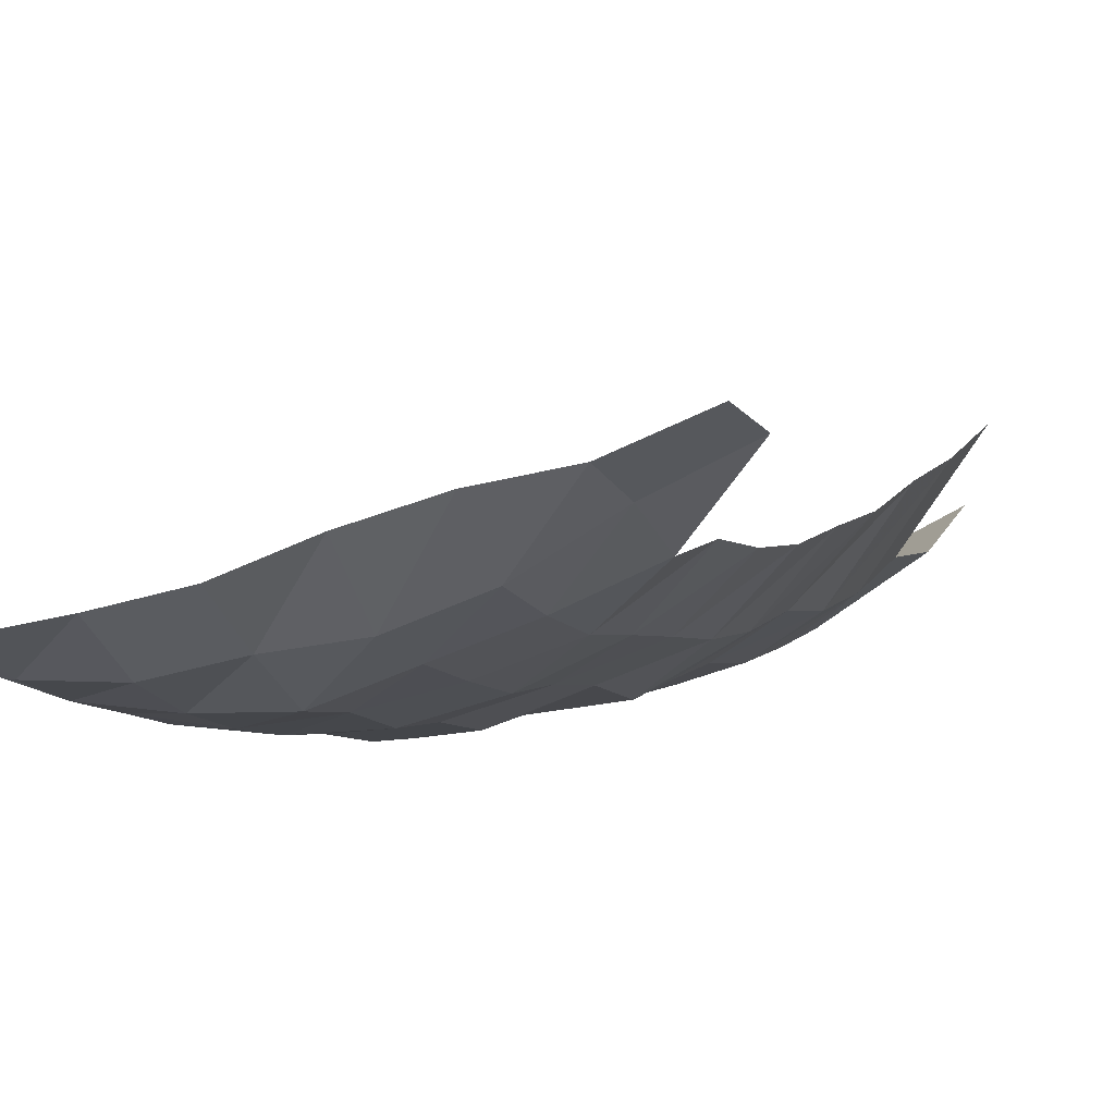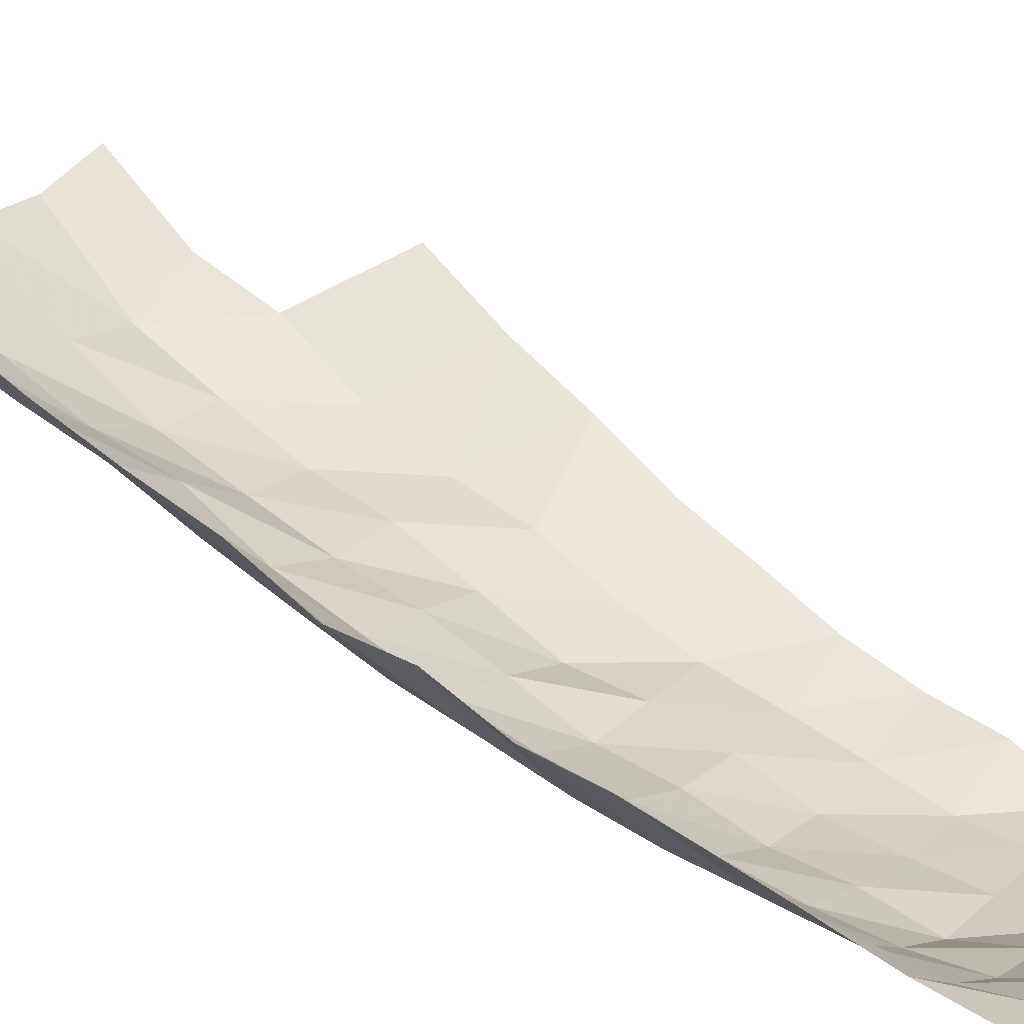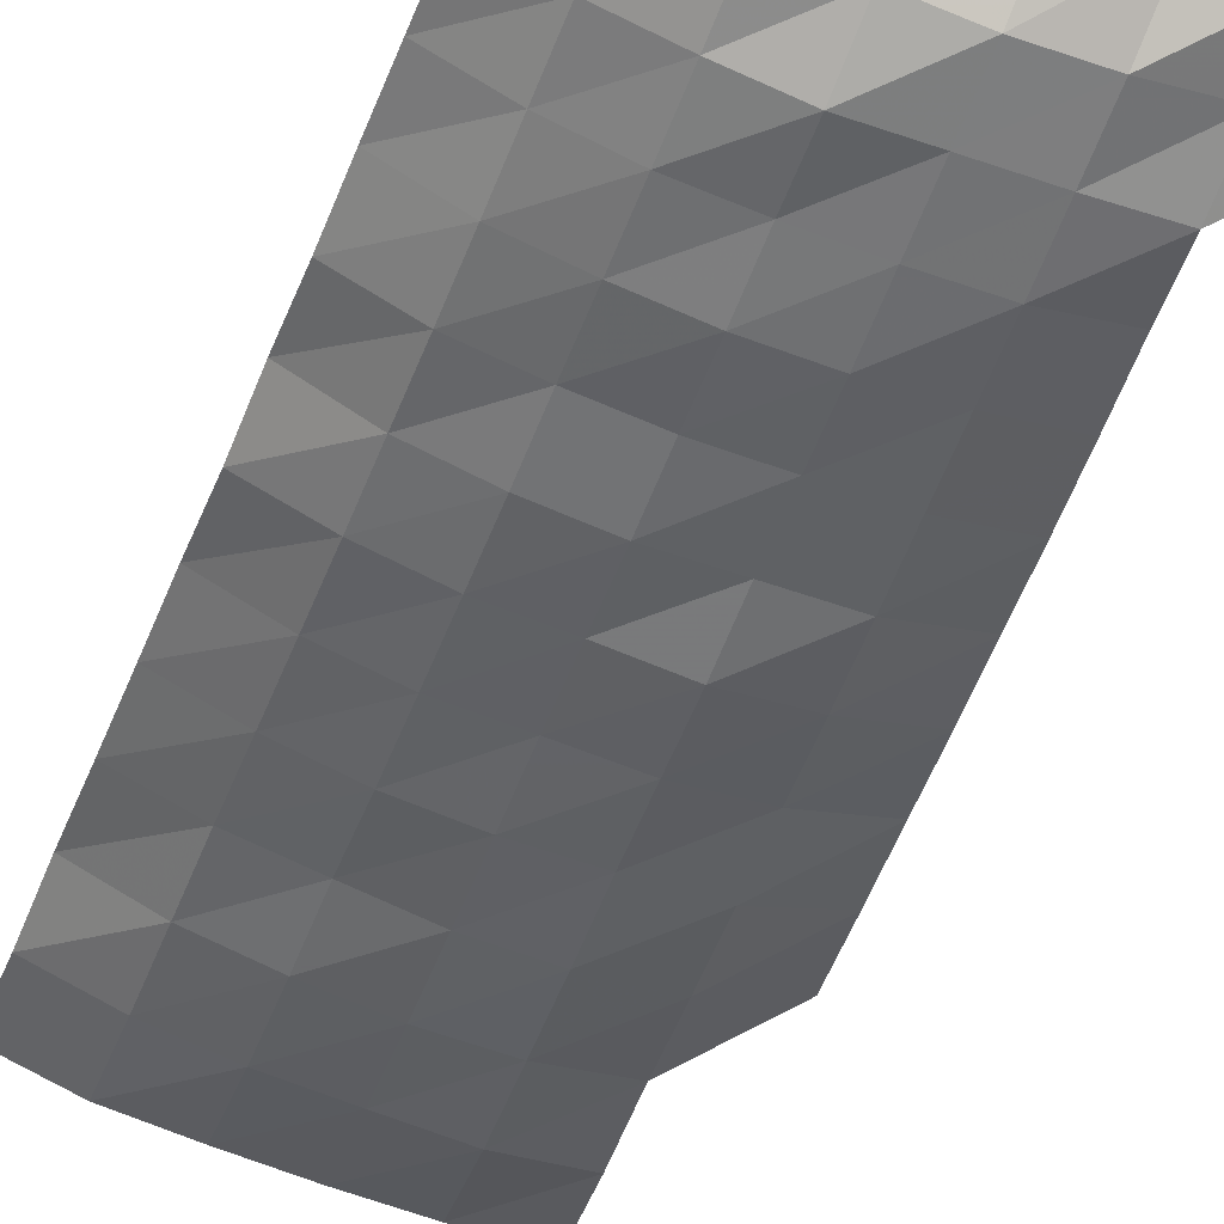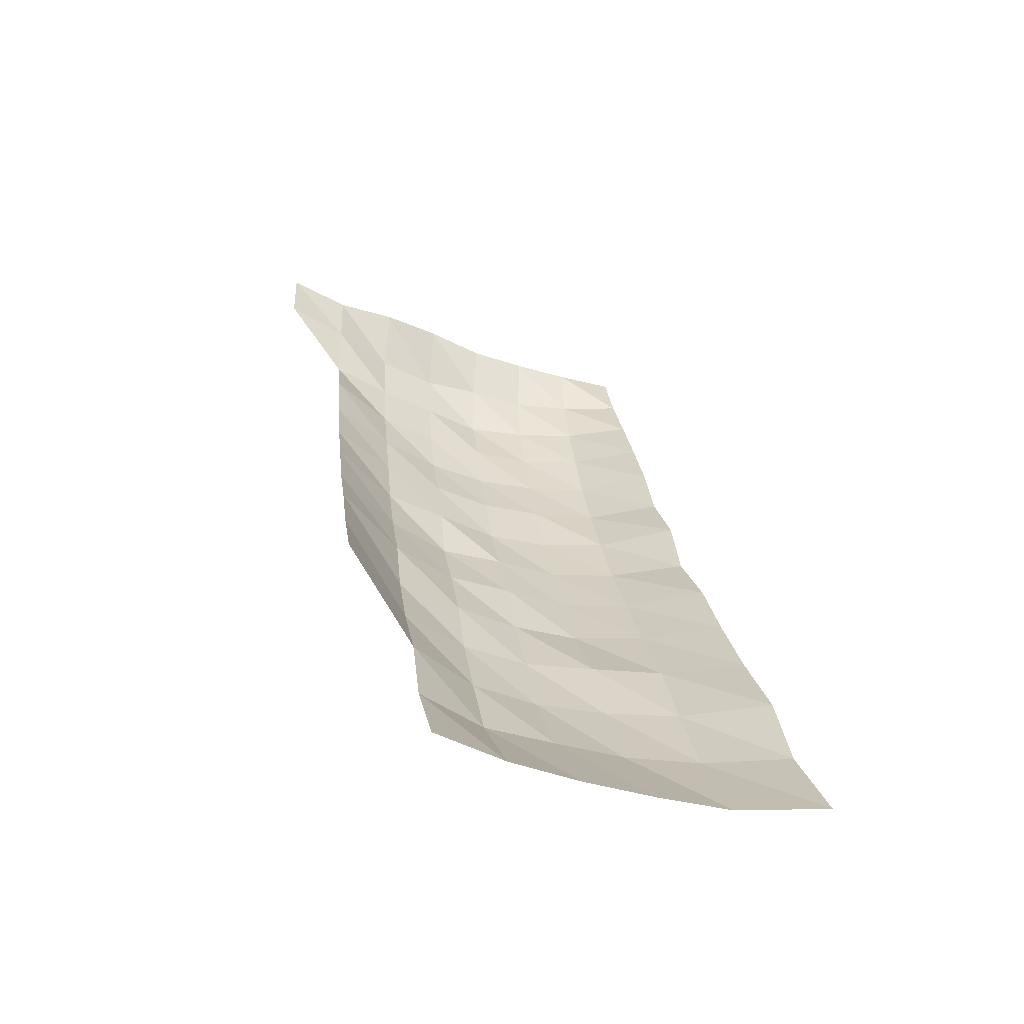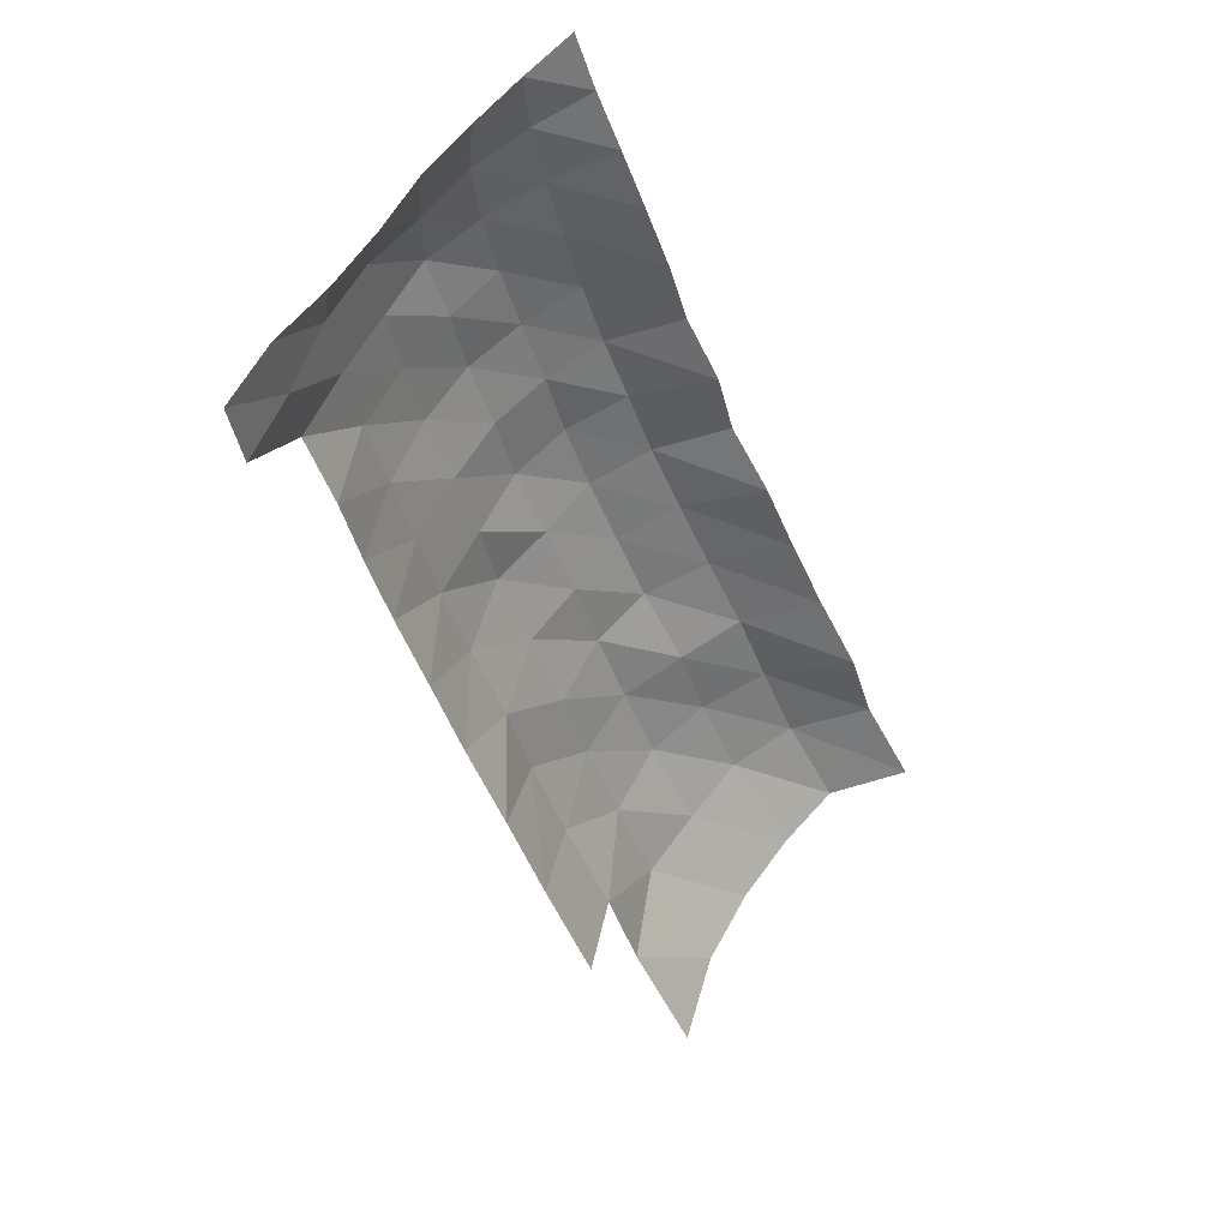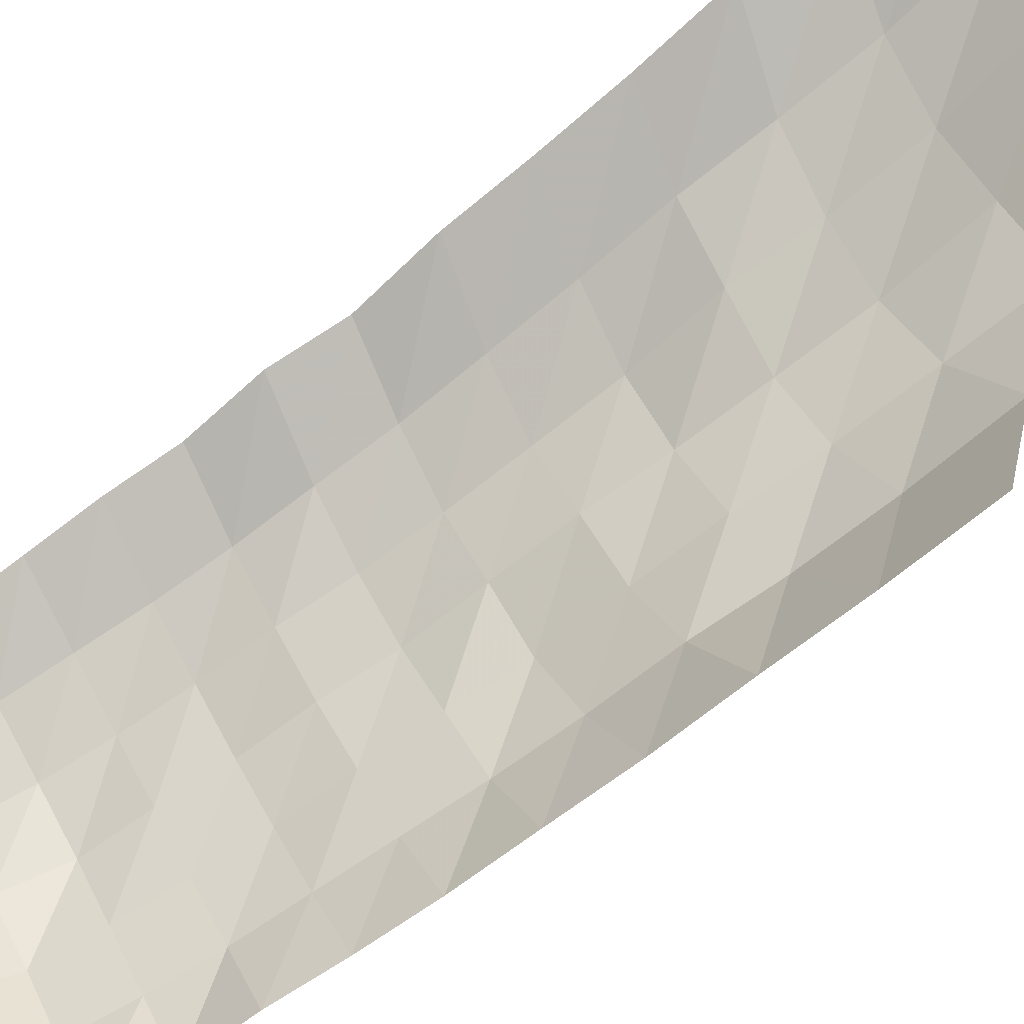
<metadata>
{"format":"obj","ext":"obj","renderer":"f3d","projection":"perspective","resolution":1024,"background":"white","views":[{"elev":-26.9,"azim":-161.3,"up":"+Z"},{"elev":5.9,"azim":122.7,"up":"+Z"},{"elev":-74.4,"azim":158.1,"up":"+Z"},{"elev":-38.4,"azim":-18.1,"up":"+Y"},{"elev":63.6,"azim":-48.2,"up":"+Y"},{"elev":56.4,"azim":-117.4,"up":"+Z"}]}
</metadata>
<code>
g
v -0.1337 0.1604 0.79
v -0.1327 0.1851 0.784
v -0.1258 -0.0868 0.923
v -0.1223 -0.05475 0.897
v -0.1194 -0.02455 0.876
v -0.1164 0.004254 0.854
v -0.1141 0.0318 0.837
v -0.1118 0.05822 0.82
v -0.11 0.08393 0.807
v -0.1087 0.1092 0.797
v -0.1066 0.133 0.782
v -0.1065 0.1586 0.781
v -0.1059 0.1834 0.777
v -0.09844 -0.1838 0.952
v -0.09513 -0.1473 0.92
v -0.09337 -0.1147 0.903
v -0.09079 -0.08257 0.878
v -0.08882 -0.05243 0.859
v -0.08748 -0.02371 0.846
v -0.08561 0.004125 0.828
v -0.08417 0.03092 0.814
v -0.08303 0.05701 0.803
v -0.08189 0.08237 0.792
v -0.08076 0.107 0.781
v -0.08003 0.1316 0.774
v -0.07952 0.1561 0.769
v -0.08024 0.1832 0.776
v -0.06602 -0.1809 0.937
v -0.06341 -0.1441 0.9
v -0.062 -0.1118 0.88
v -0.06074 -0.08106 0.862
v -0.05982 -0.05182 0.849
v -0.05862 -0.02332 0.832
v -0.05742 0.00406 0.815
v -0.05686 0.03066 0.807
v -0.05609 0.05651 0.796
v -0.05517 0.08144 0.783
v -0.05461 0.1062 0.775
v -0.05411 0.1306 0.768
v -0.05376 0.1549 0.763
v -0.05439 0.1822 0.772
v -0.03489 -0.1796 0.93
v -0.03365 -0.1436 0.897
v -0.03275 -0.1109 0.873
v -0.03215 -0.08059 0.857
v -0.03159 -0.05139 0.842
v -0.03114 -0.02326 0.83
v -0.03058 0.00406 0.815
v -0.03002 0.03039 0.8
v -0.02968 0.05616 0.791
v -0.02923 0.08102 0.779
v -0.02896 0.1058 0.772
v -0.02859 0.1296 0.762
v -0.02863 0.1549 0.763
v -0.02874 0.1808 0.766
v -0.004243 -0.179 0.927
v -0.004097 -0.1433 0.895
v -0.00401 -0.1113 0.876
v -0.00395 -0.08116 0.863
v -0.003854 -0.05139 0.842
v -0.003785 -0.02318 0.827
v -0.003721 0.00405 0.813
v -0.003666 0.03043 0.801
v -0.003625 0.05623 0.792
v -0.003575 0.08123 0.781
v -0.003534 0.1058 0.772
v -0.003502 0.1301 0.765
v -0.003483 0.1545 0.761
v -0.003497 0.1803 0.764
v 0.02629 -0.179 0.927
v 0.02558 -0.1444 0.902
v 0.0251 -0.1124 0.885
v 0.02468 -0.08182 0.87
v 0.02417 -0.052 0.852
v 0.02371 -0.02343 0.836
v 0.02329 0.00409 0.821
v 0.02295 0.03073 0.809
v 0.02261 0.05659 0.797
v 0.02232 0.08185 0.787
v 0.0221 0.1067 0.779
v 0.02187 0.1311 0.771
v 0.0217 0.1553 0.765
v 0.02164 0.1801 0.763
v 0.05793 -0.1824 0.945
v 0.05646 -0.1474 0.921
v 0.05573 -0.1155 0.909
v 0.0545 -0.0836 0.889
v 0.05346 -0.05322 0.872
v 0.05254 -0.02402 0.857
v 0.05137 0.004175 0.838
v 0.05088 0.03153 0.83
v 0.0499 0.05779 0.814
v 0.04935 0.08372 0.805
v 0.04868 0.1088 0.794
v 0.048 0.1331 0.783
v 0.04733 0.1567 0.772
v 0.04677 0.1801 0.763
v 0.04677 0.2053 0.763
g curobj_export
f 11 12 1
f 1 12 2
f 12 13 2
f 16 17 3
f 3 17 4
f 17 18 4
f 4 18 5
f 18 19 5
f 5 19 6
f 19 20 6
f 6 20 7
f 20 21 7
f 7 21 8
f 21 22 8
f 8 22 9
f 22 23 9
f 9 23 10
f 23 24 10
f 10 24 11
f 24 25 11
f 11 25 12
f 25 26 12
f 12 26 13
f 26 27 13
f 14 28 15
f 28 29 15
f 15 29 16
f 29 30 16
f 16 30 17
f 30 31 17
f 17 31 18
f 31 32 18
f 18 32 19
f 32 33 19
f 19 33 20
f 33 34 20
f 20 34 21
f 34 35 21
f 21 35 22
f 35 36 22
f 22 36 23
f 36 37 23
f 23 37 24
f 37 38 24
f 24 38 25
f 38 39 25
f 25 39 26
f 39 40 26
f 26 40 27
f 40 41 27
f 28 42 29
f 42 43 29
f 29 43 30
f 43 44 30
f 30 44 31
f 44 45 31
f 31 45 32
f 45 46 32
f 32 46 33
f 46 47 33
f 33 47 34
f 47 48 34
f 34 48 35
f 48 49 35
f 35 49 36
f 49 50 36
f 36 50 37
f 50 51 37
f 37 51 38
f 51 52 38
f 38 52 39
f 52 53 39
f 39 53 40
f 53 54 40
f 40 54 41
f 54 55 41
f 42 56 43
f 56 57 43
f 43 57 44
f 57 58 44
f 44 58 45
f 58 59 45
f 45 59 46
f 59 60 46
f 46 60 47
f 60 61 47
f 47 61 48
f 61 62 48
f 48 62 49
f 62 63 49
f 49 63 50
f 63 64 50
f 50 64 51
f 64 65 51
f 51 65 52
f 65 66 52
f 52 66 53
f 66 67 53
f 53 67 54
f 67 68 54
f 54 68 55
f 68 69 55
f 56 70 57
f 70 71 57
f 57 71 58
f 71 72 58
f 58 72 59
f 72 73 59
f 59 73 60
f 73 74 60
f 60 74 61
f 74 75 61
f 61 75 62
f 75 76 62
f 62 76 63
f 76 77 63
f 63 77 64
f 77 78 64
f 64 78 65
f 78 79 65
f 65 79 66
f 79 80 66
f 66 80 67
f 80 81 67
f 67 81 68
f 81 82 68
f 68 82 69
f 82 83 69
f 70 84 71
f 84 85 71
f 71 85 72
f 85 86 72
f 72 86 73
f 86 87 73
f 73 87 74
f 87 88 74
f 74 88 75
f 88 89 75
f 75 89 76
f 89 90 76
f 76 90 77
f 90 91 77
f 77 91 78
f 91 92 78
f 78 92 79
f 92 93 79
f 79 93 80
f 93 94 80
f 80 94 81
f 94 95 81
f 81 95 82
f 95 96 82
f 82 96 83
f 96 97 83

</code>
